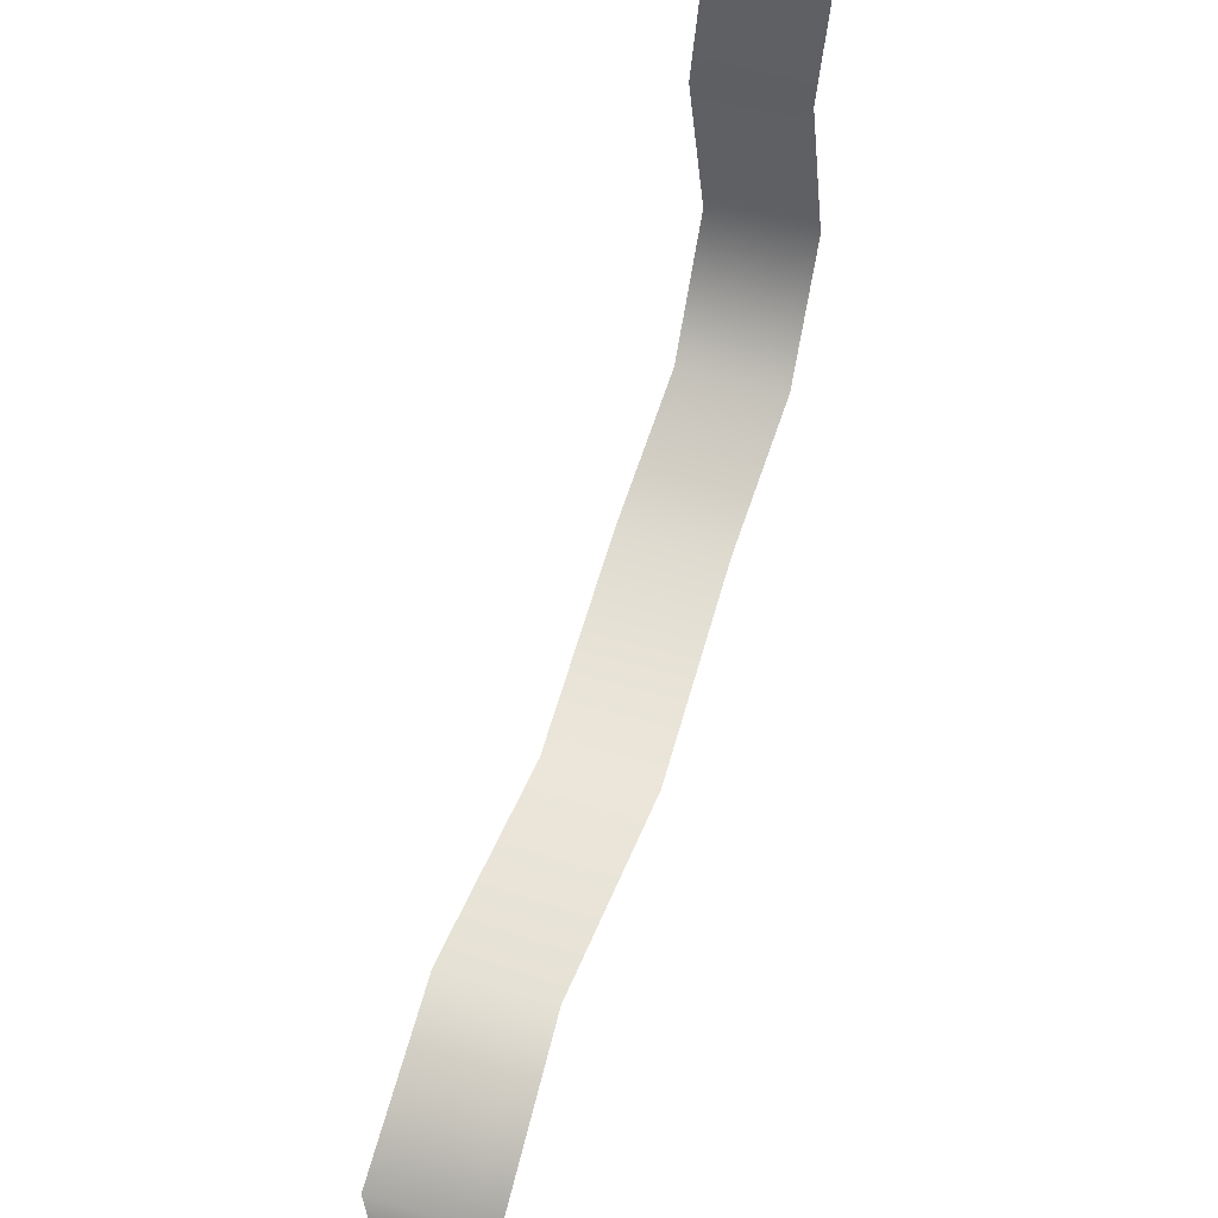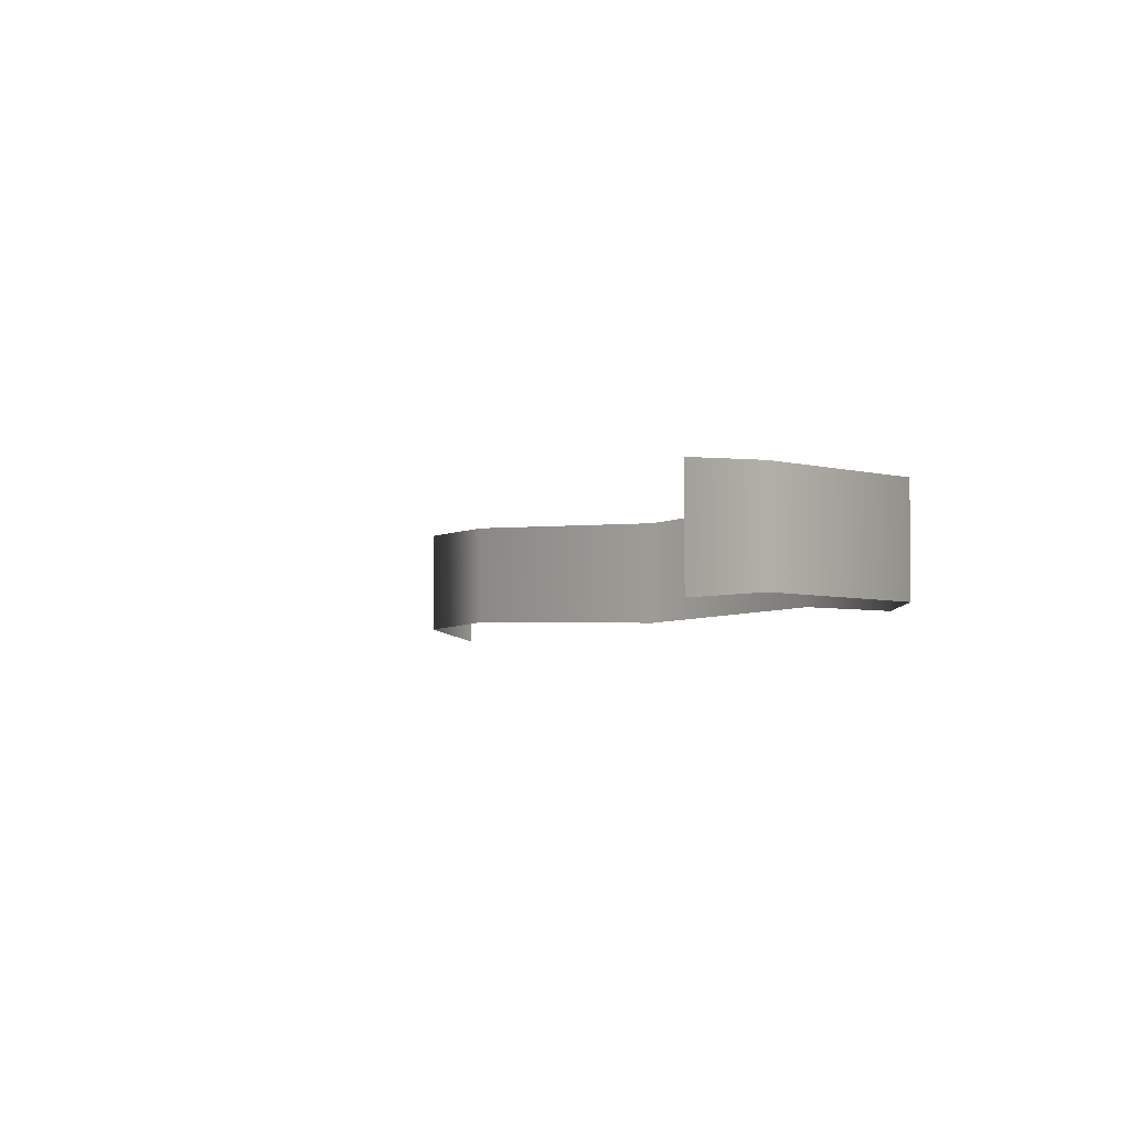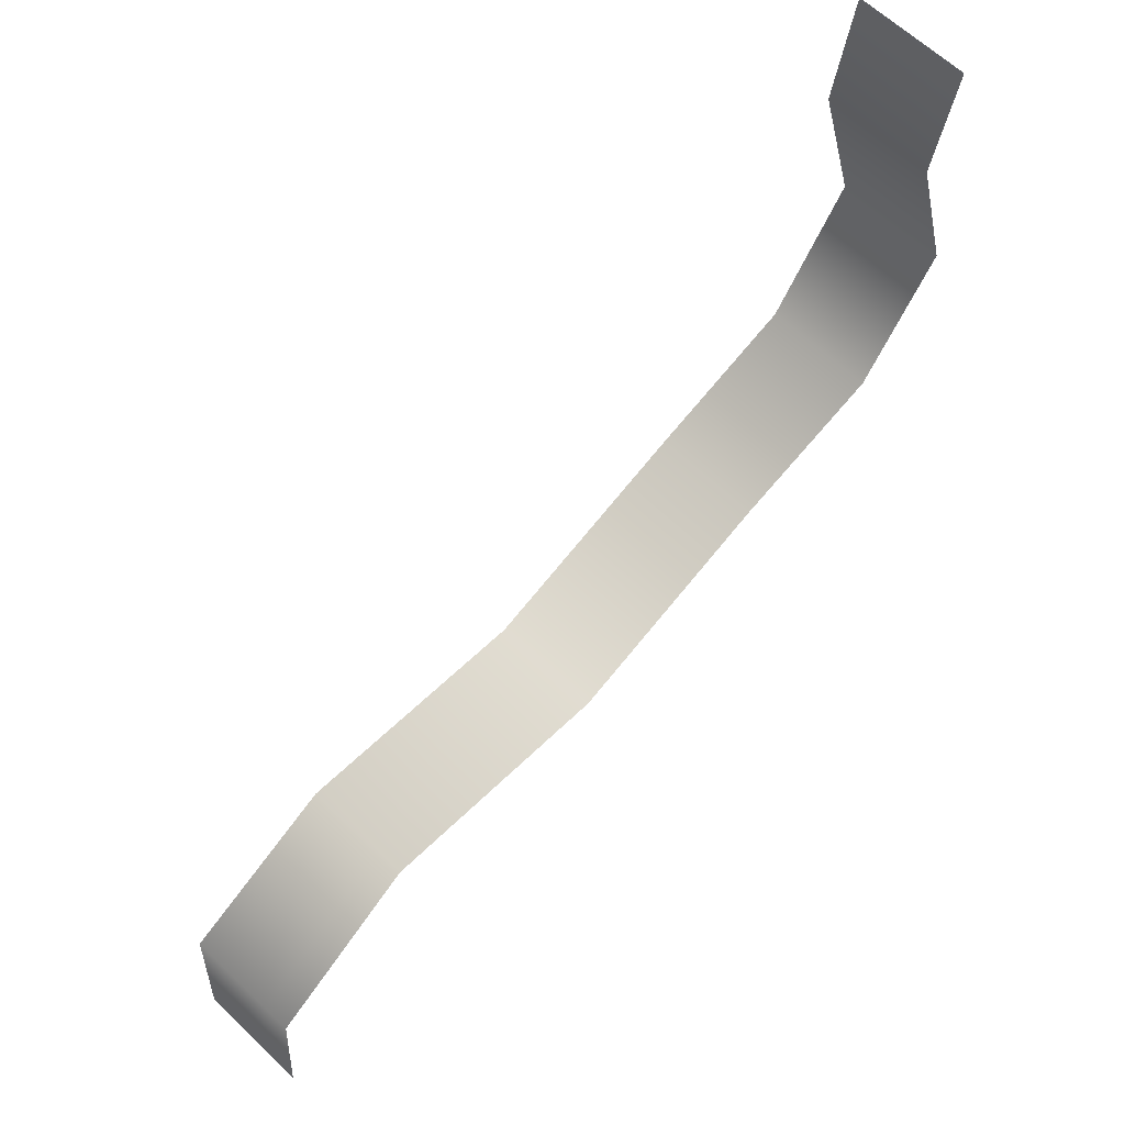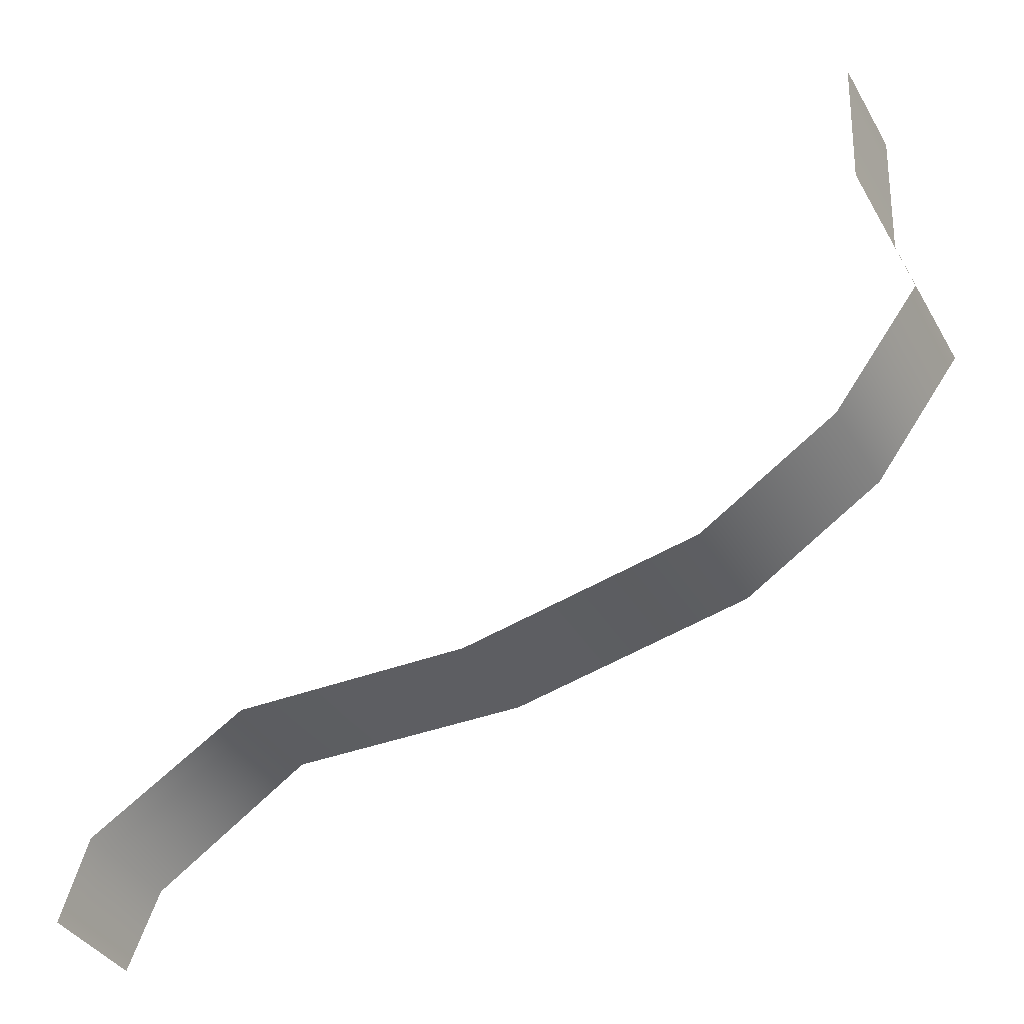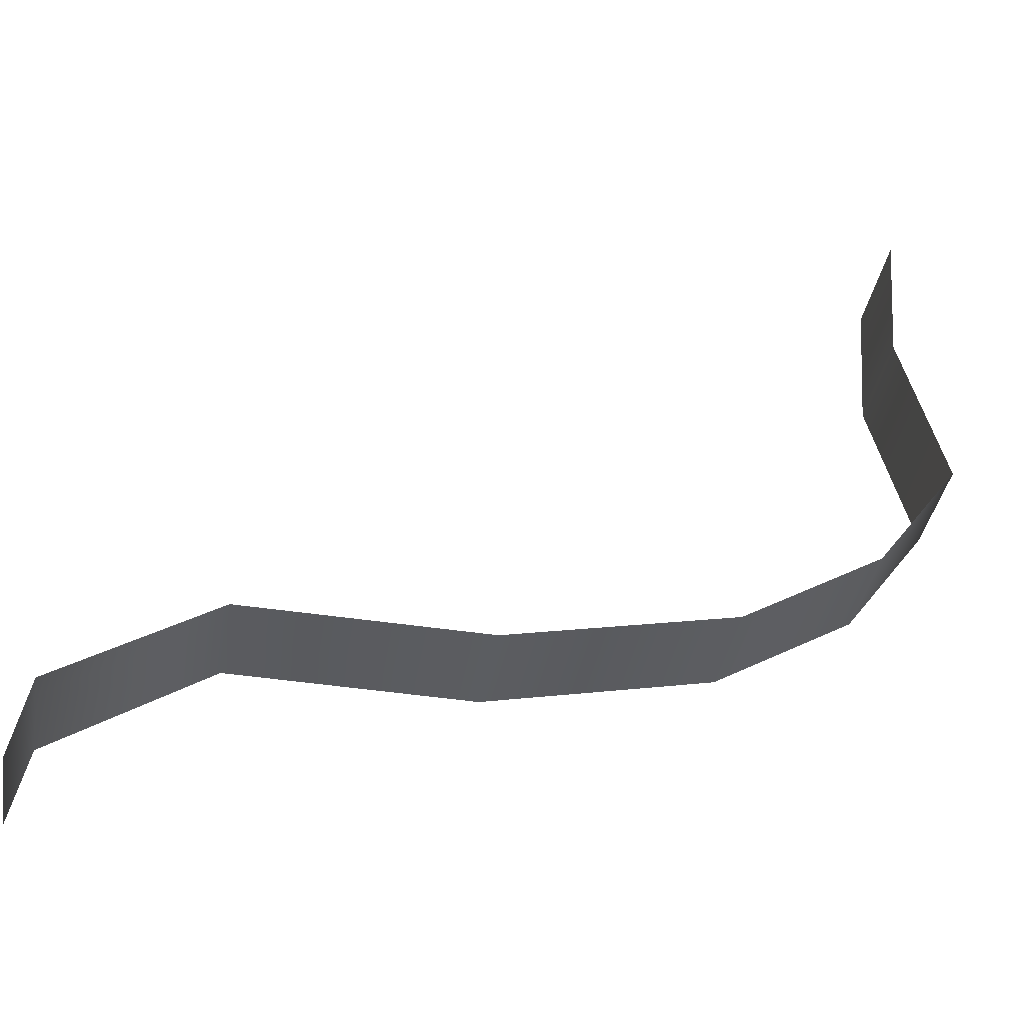
<metadata>
{"format":"obj","ext":"obj","renderer":"f3d","projection":"perspective","resolution":1024,"background":"white","views":[{"elev":47.2,"azim":-71.2,"up":"+Z"},{"elev":-3.4,"azim":37.7,"up":"+Y"},{"elev":63.0,"azim":-46.1,"up":"+Z"},{"elev":-37.9,"azim":27.3,"up":"+Z"},{"elev":-38.2,"azim":-9.9,"up":"+Z"}]}
</metadata>
<code>
g FOGC
v -2897 829.7 -5094
v -2959 890.2 -6101
v -2959 670.8 -6101
v -2897 599.6 -5094
v -2959 890.2 -6101
v -2640 927.2 -7355
v -2640 641.3 -7355
v -2959 670.8 -6101
v -2640 641.3 -7355
v -2640 927.2 -7355
v -3288 871.9 -8244
v -3288 623.7 -8244
v -3288 871.9 -8244
v -4344 940.8 -8840
v -4344 696.6 -8840
v -3288 623.7 -8244
v -4344 696.6 -8840
v -4344 940.8 -8840
v -6087 865.8 -9260
v -6087 620.9 -9260
v -6087 865.8 -9260
v -7902 866.6 -9199
v -7902 659.6 -9199
v -6087 620.9 -9260
v -7902 866.6 -9199
v -9087 846.9 -9942
v -9087 636.7 -9942
v -7902 659.6 -9199
v -9087 636.7 -9942
v -9087 846.9 -9942
v -9204 781.1 -1.063e+04
v -9204 535.2 -1.063e+04
v -2897 1429 -5094
v -2959 1500 -6101
v -2959 1500 -6101
v -2640 1470 -7355
v -2640 1470 -7355
v -3288 1453 -8244
v -3288 1453 -8244
v -4344 1526 -8840
v -4344 1526 -8840
v -6087 1450 -9260
v -6087 1450 -9260
v -7902 1489 -9199
v -7902 1489 -9199
v -9087 1518 -9942
v -9087 1518 -9942
v -9204 1364 -1.063e+04
f 1 3 4
f 3 1 2
f 33 2 1
f 2 33 34
f 6 35 36
f 35 6 5
f 7 5 6
f 5 7 8
f 37 38 10
f 11 10 38
f 10 11 9
f 12 9 11
f 14 39 40
f 39 14 13
f 15 13 14
f 13 15 16
f 41 42 18
f 19 18 42
f 18 19 17
f 20 17 19
f 22 43 44
f 43 22 21
f 23 21 22
f 21 23 24
f 26 45 46
f 45 26 25
f 27 25 26
f 25 27 28
f 47 48 30
f 31 30 48
f 30 31 29
f 32 29 31

</code>
